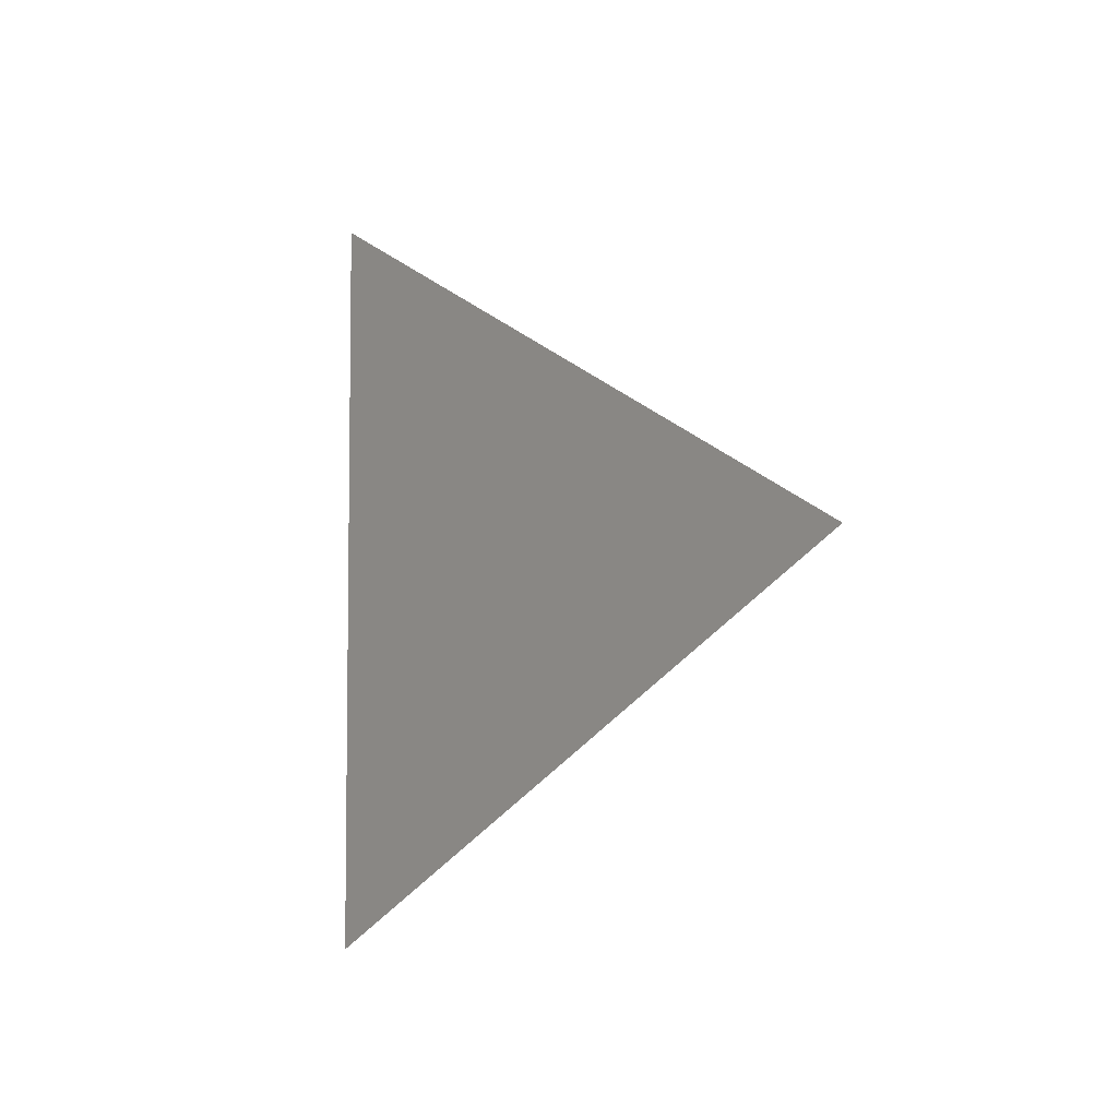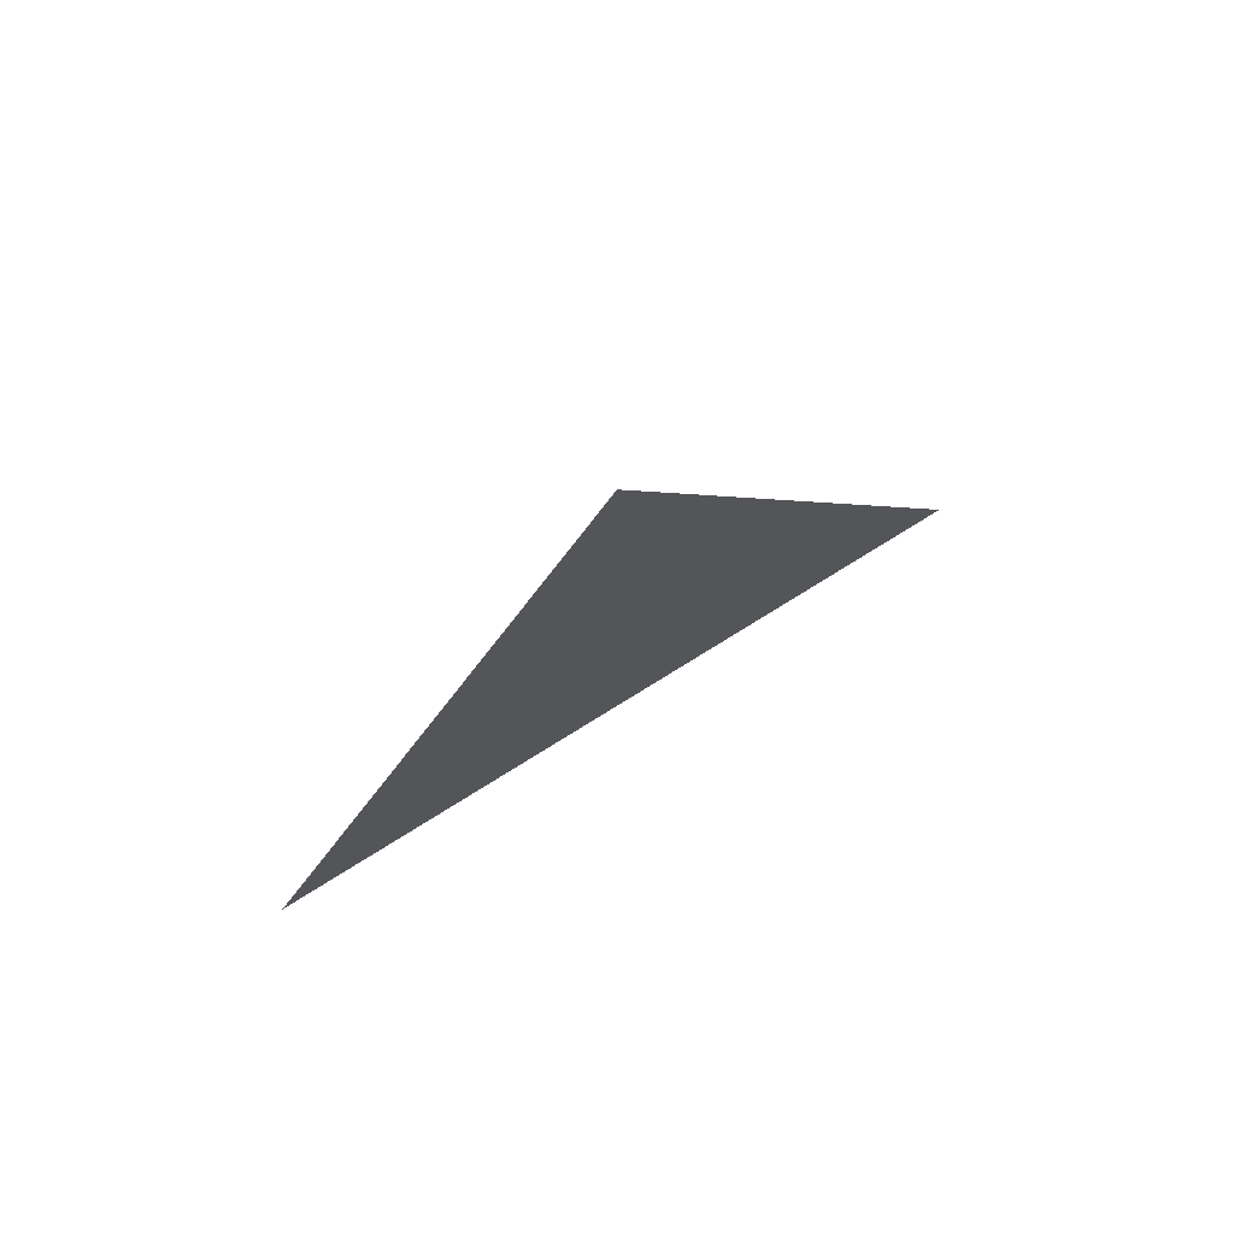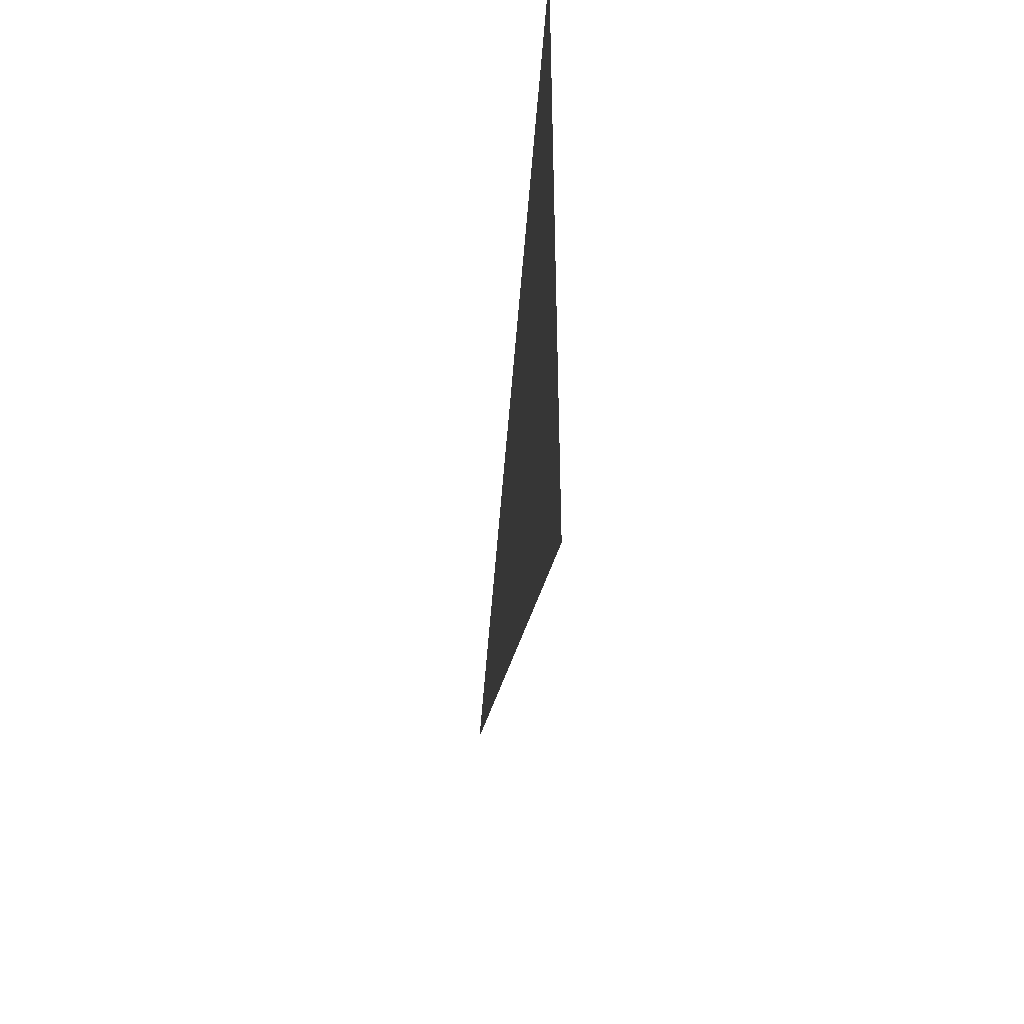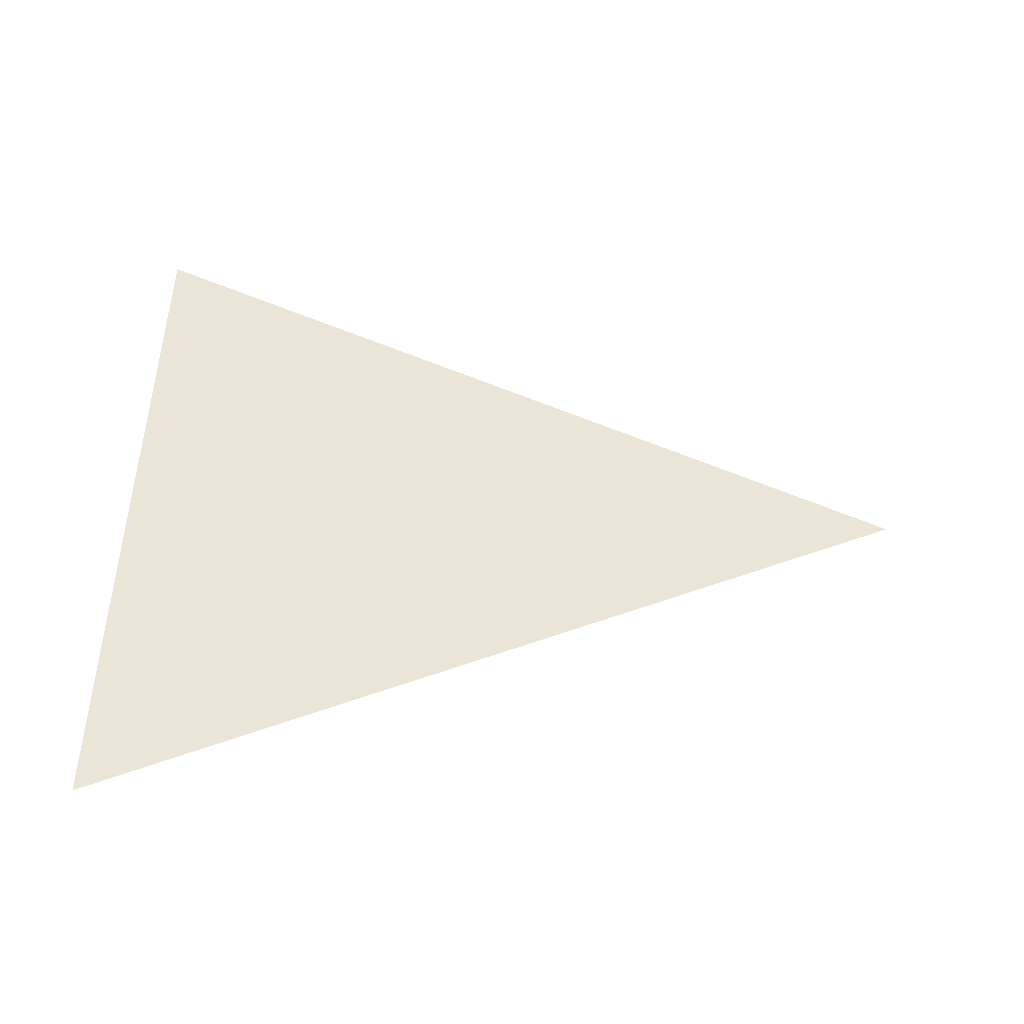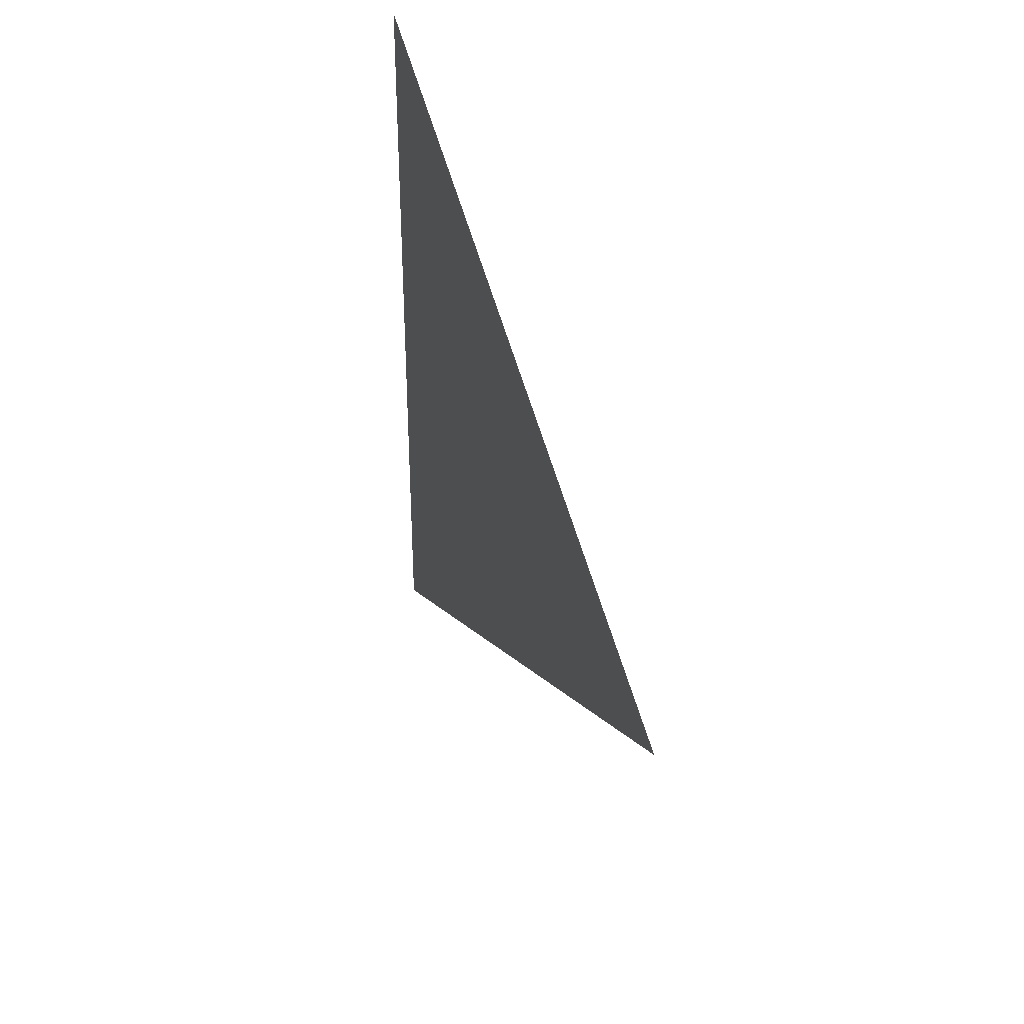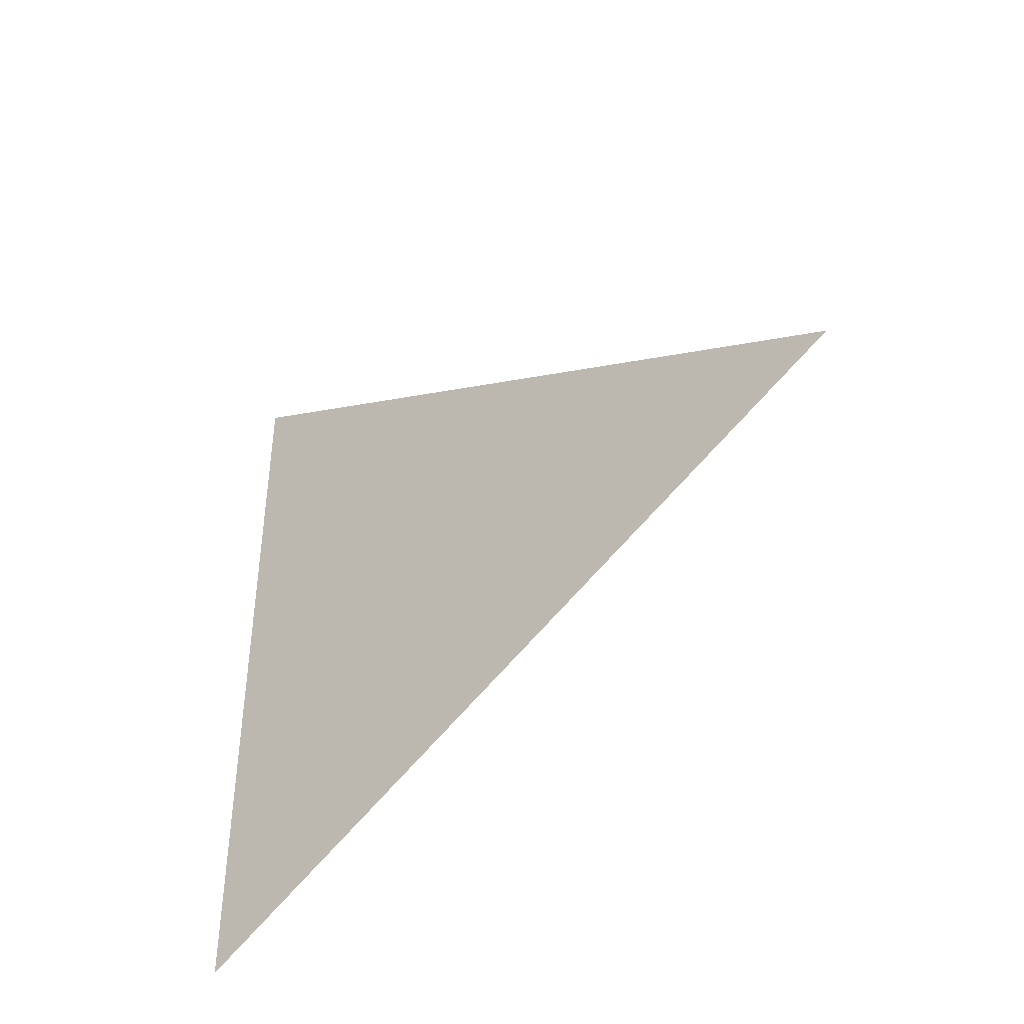
<metadata>
{"format":"obj","ext":"obj","renderer":"f3d","projection":"perspective","resolution":1024,"background":"white","views":[{"elev":-5.3,"azim":144.1,"up":"+Z"},{"elev":76.7,"azim":-121.8,"up":"+Y"},{"elev":-42.7,"azim":-5.6,"up":"+Z"},{"elev":-47.3,"azim":86.4,"up":"+Z"},{"elev":35.8,"azim":161.1,"up":"+Z"},{"elev":-42.3,"azim":130.6,"up":"+Z"}]}
</metadata>
<code>
o Plane
v -0 1 0
v 0 -1 1
v 0 -1 -1
f 1 2 3

</code>
